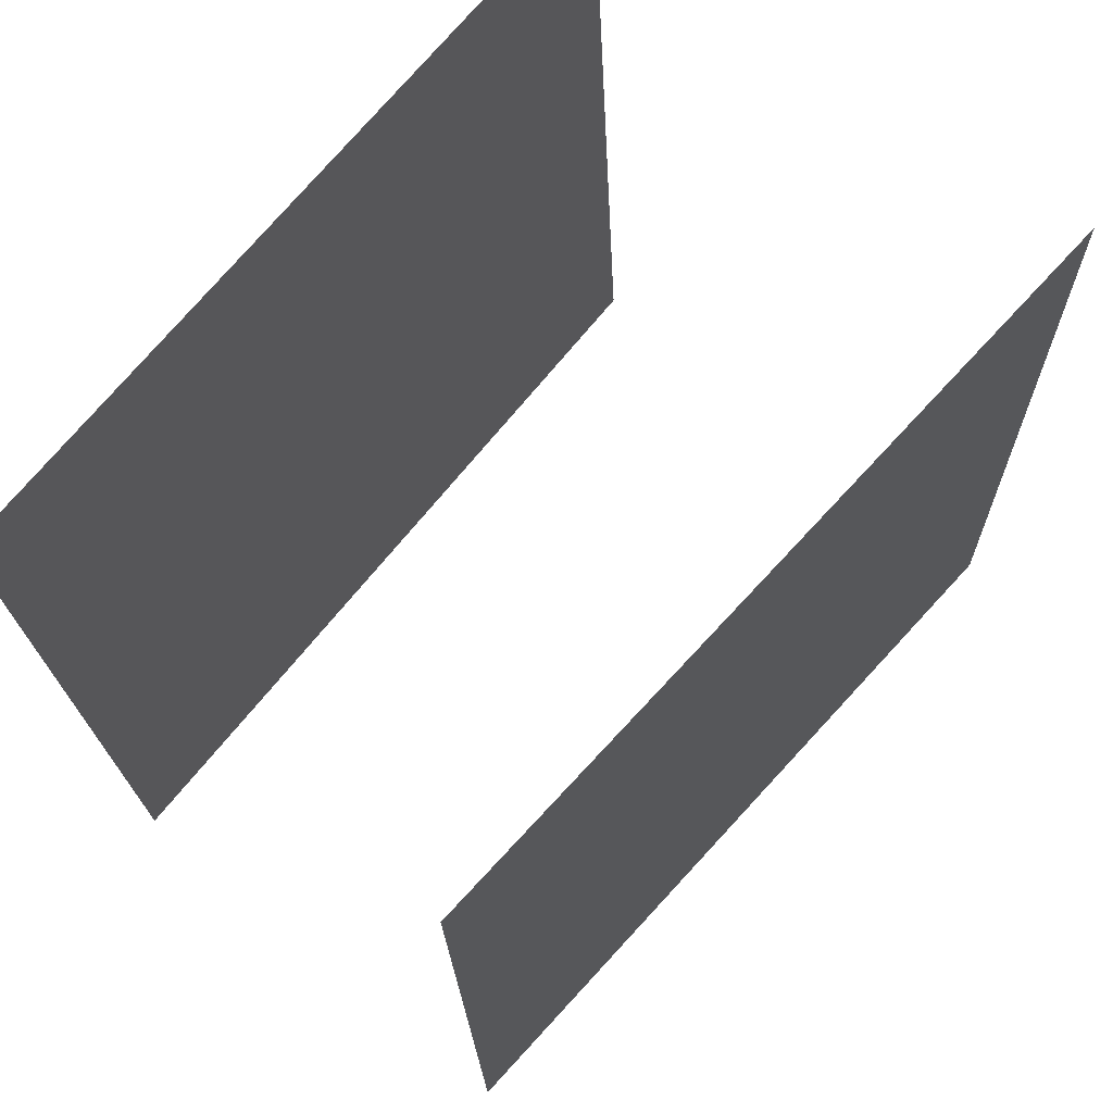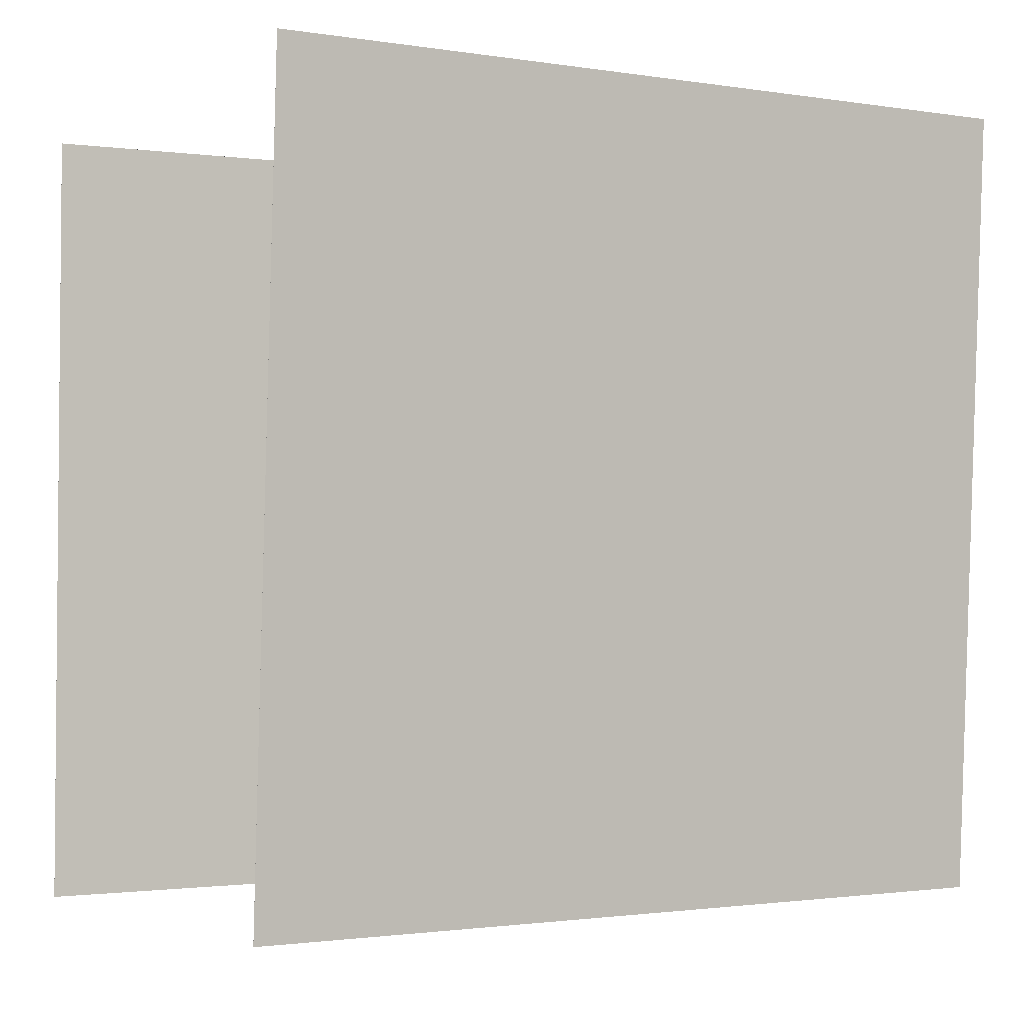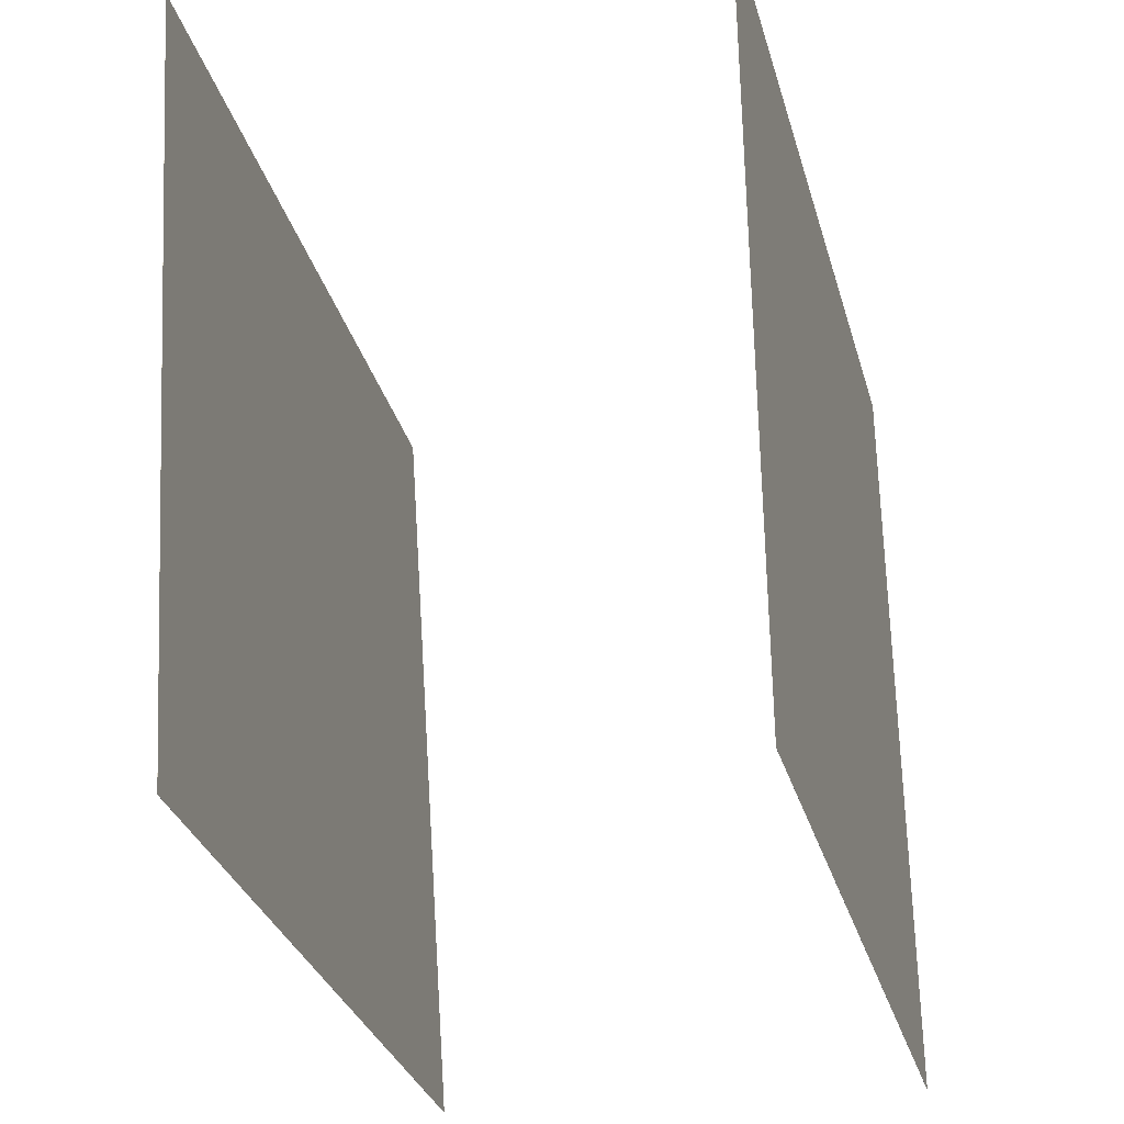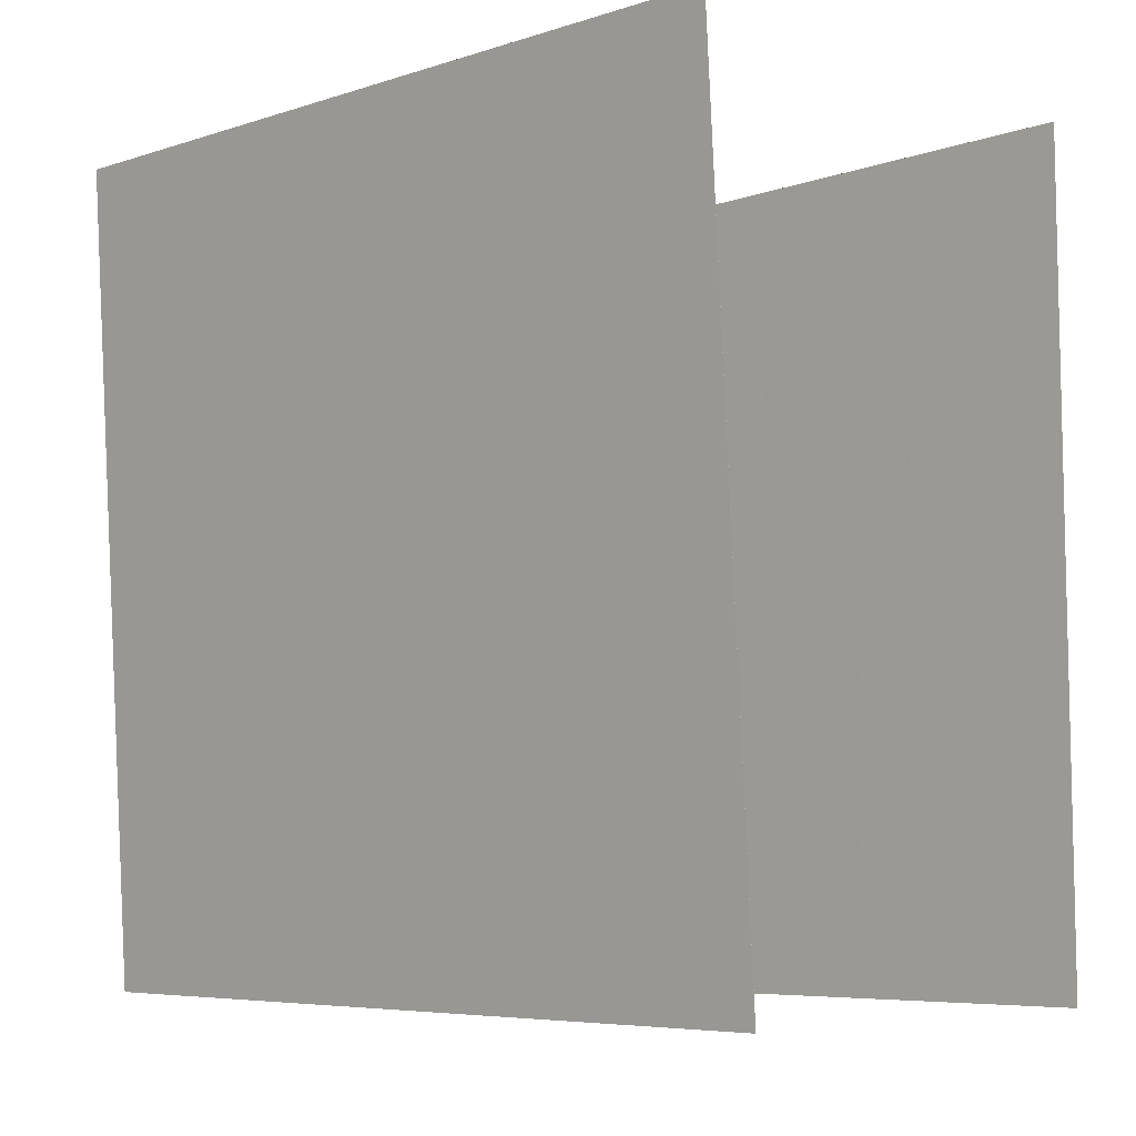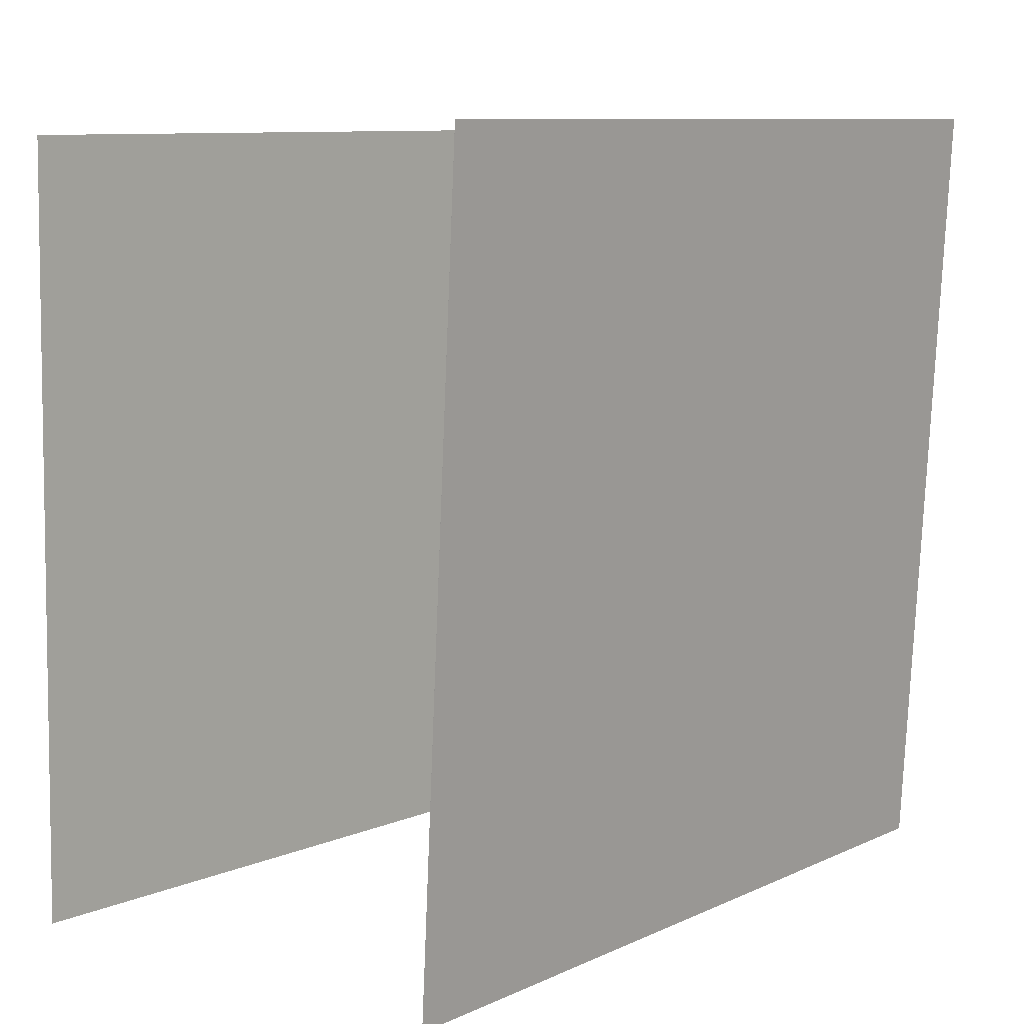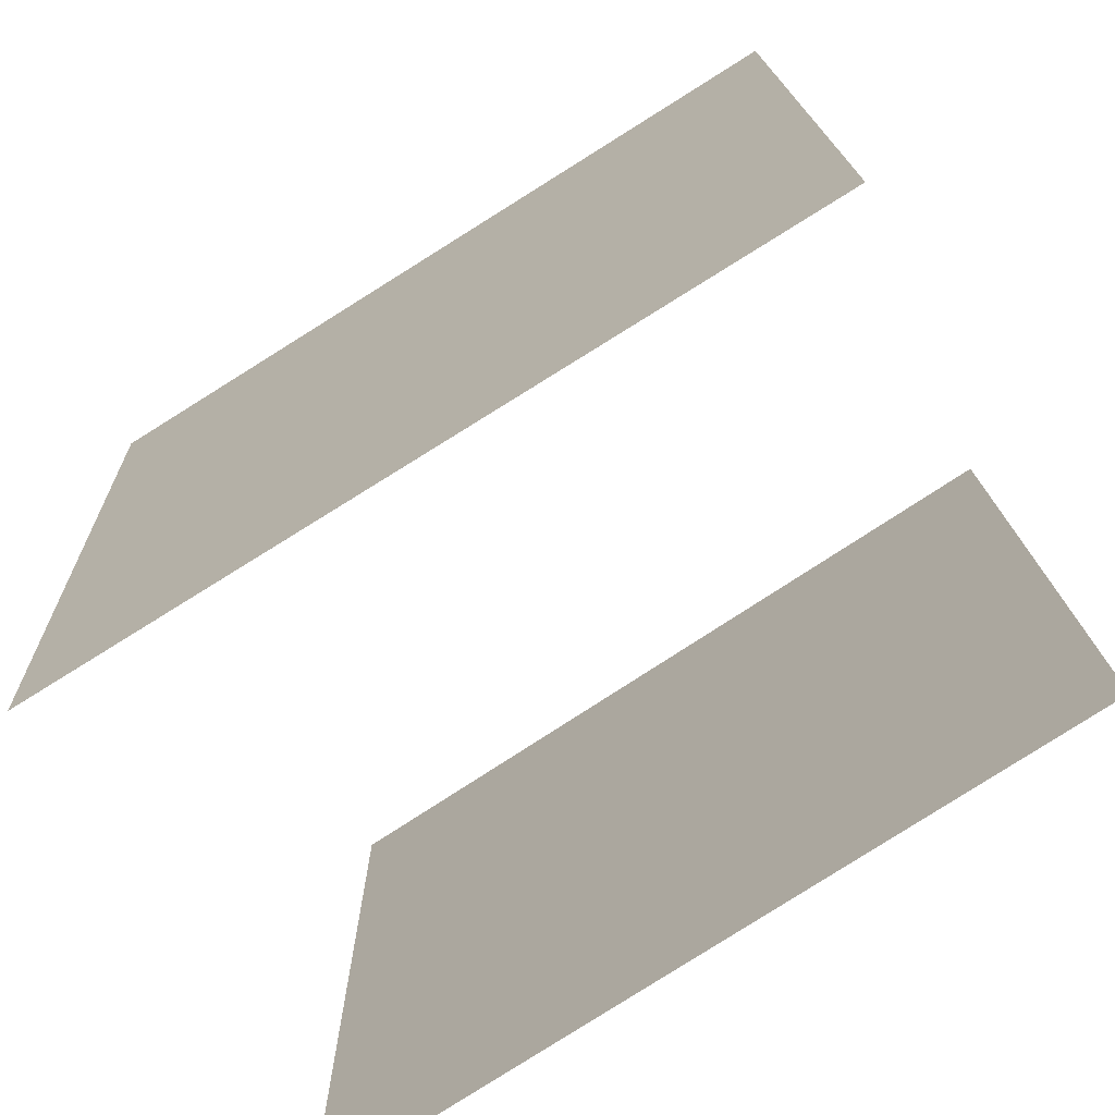
<metadata>
{"format":"obj","ext":"obj","renderer":"f3d","projection":"perspective","resolution":1024,"background":"white","views":[{"elev":70.3,"azim":-141.5,"up":"+Y"},{"elev":-1.5,"azim":59.4,"up":"+Y"},{"elev":-29.7,"azim":11.7,"up":"+Z"},{"elev":-6.4,"azim":-46.9,"up":"+Z"},{"elev":9.6,"azim":40.1,"up":"+Y"},{"elev":-75.4,"azim":-59.6,"up":"+Z"}]}
</metadata>
<code>
v 0.3384 0.4852 -0.4954
v 0.3383 0.4852 -0.4954
v 0.3303 0.4865 0.5036
v 0.3302 0.4866 0.5036
v 0.2854 -0.5101 -0.4945
v 0.2854 -0.5101 -0.4945
v 0.2773 -0.5088 0.5045
v 0.2772 -0.5088 0.5045
f 1.0 7.0 5.0
f 1.0 3.0 7.0
f 1.0 4.0 3.0
f 1.0 2.0 4.0
f 3.0 8.0 7.0
f 3.0 4.0 8.0
f 5.0 7.0 8.0
f 5.0 8.0 6.0
f 1.0 5.0 6.0
f 1.0 6.0 2.0
f 2.0 6.0 8.0
f 2.0 8.0 4.0
v -0.2955 -0.527 -0.4946
v -0.3645 -0.5302 0.5017
v -0.2663 0.4697 -0.4894
v -0.3353 0.4665 0.5069
v -0.2955 -0.527 -0.4946
v -0.3645 -0.5302 0.5017
v -0.2663 0.4697 -0.4894
v -0.3353 0.4665 0.5069
f 9.0 15.0 13.0
f 9.0 11.0 15.0
f 9.0 12.0 11.0
f 9.0 10.0 12.0
f 11.0 16.0 15.0
f 11.0 12.0 16.0
f 13.0 15.0 16.0
f 13.0 16.0 14.0
f 9.0 13.0 14.0
f 9.0 14.0 10.0
f 10.0 14.0 16.0
f 10.0 16.0 12.0

</code>
